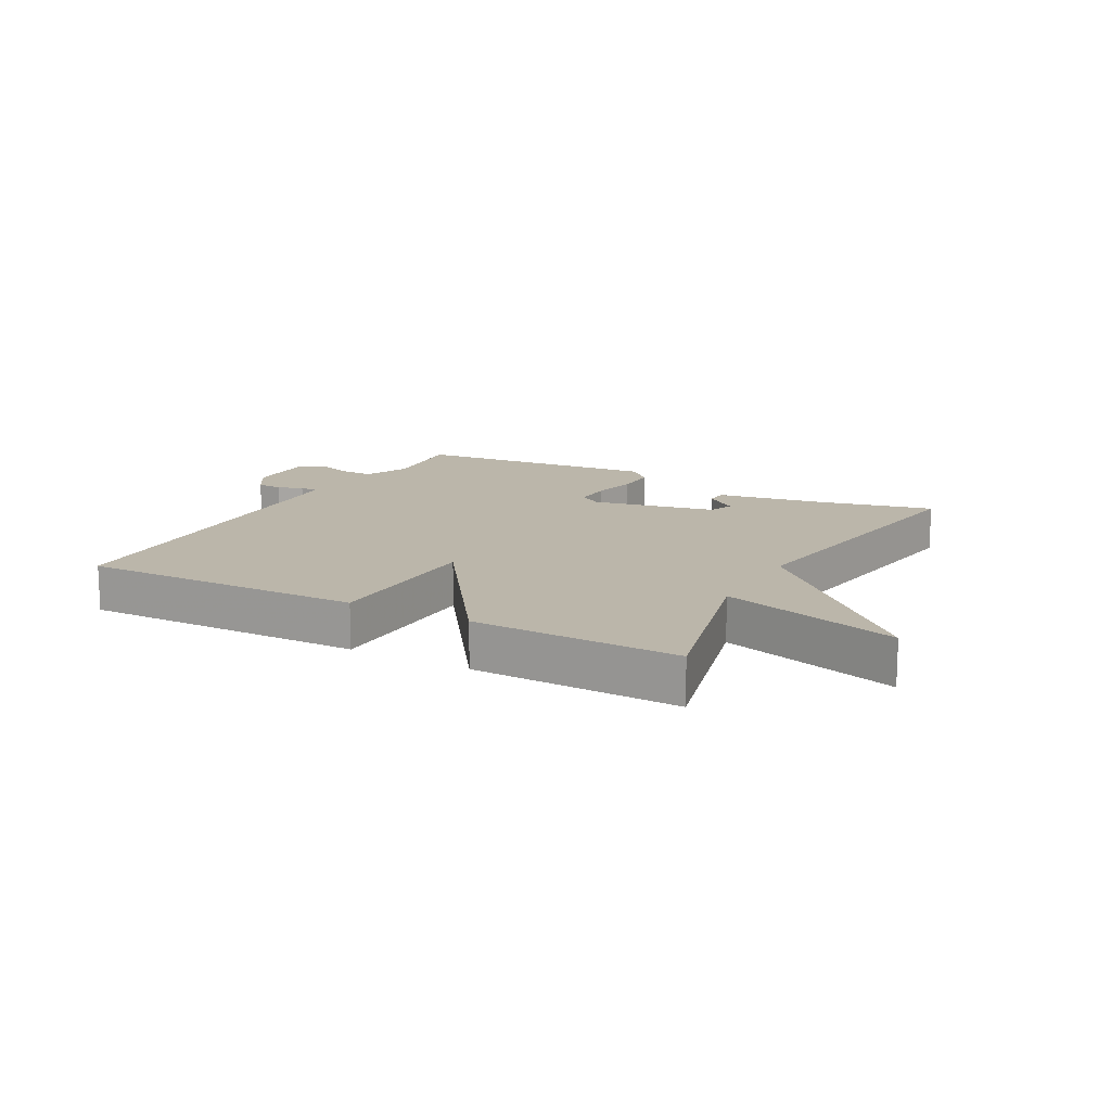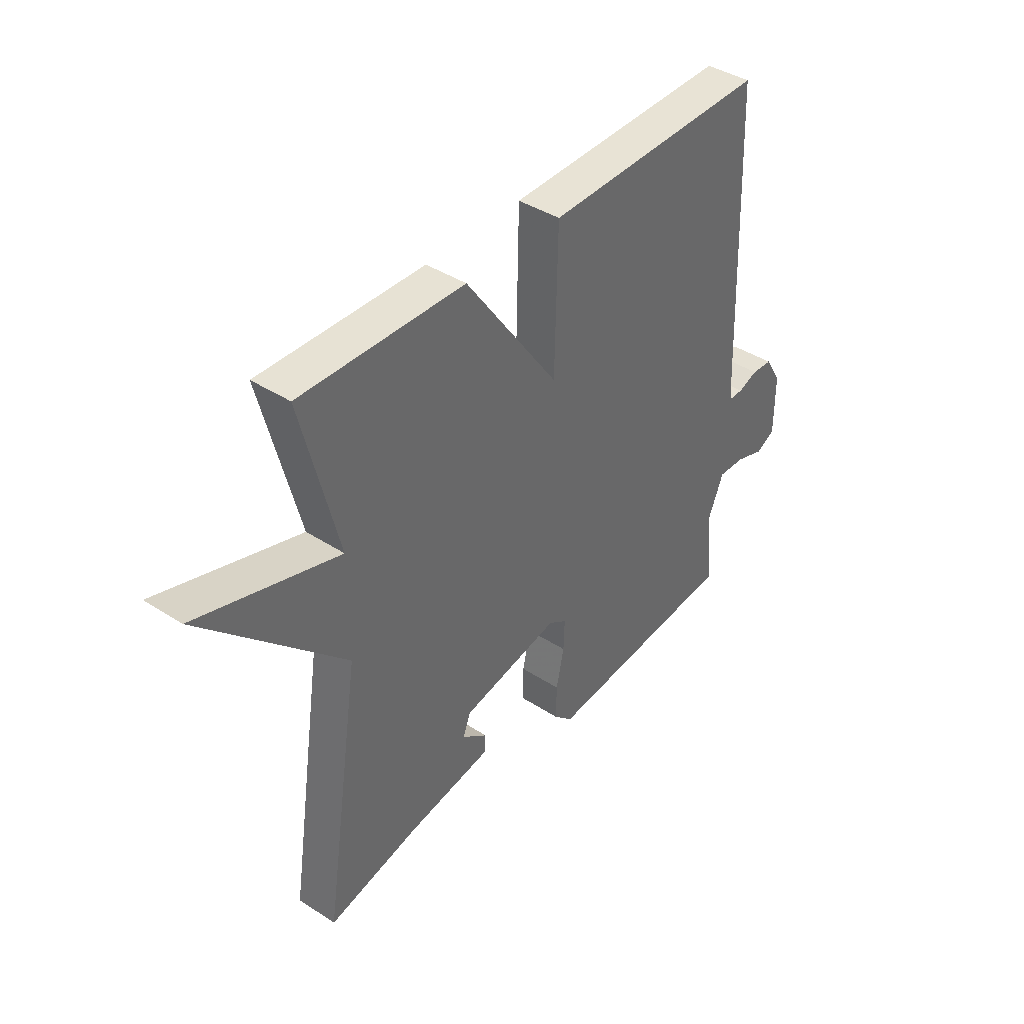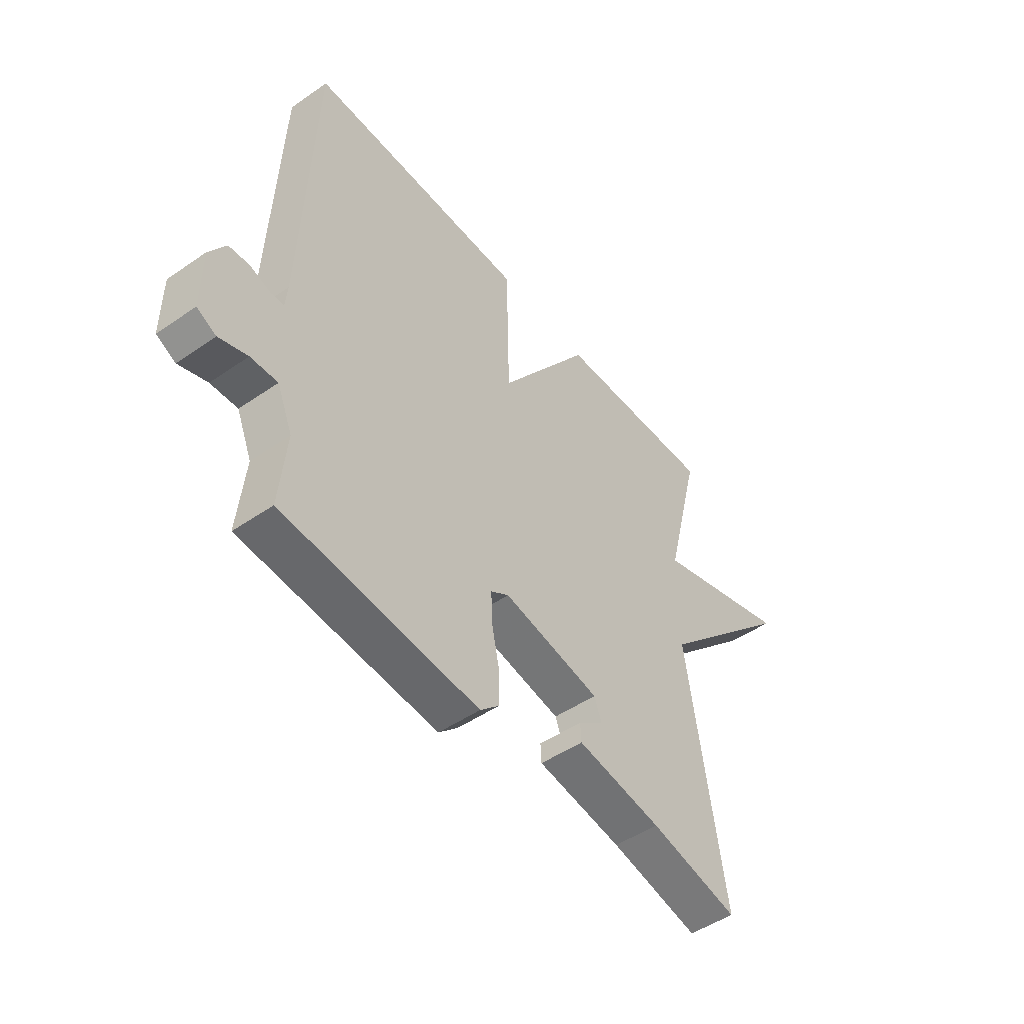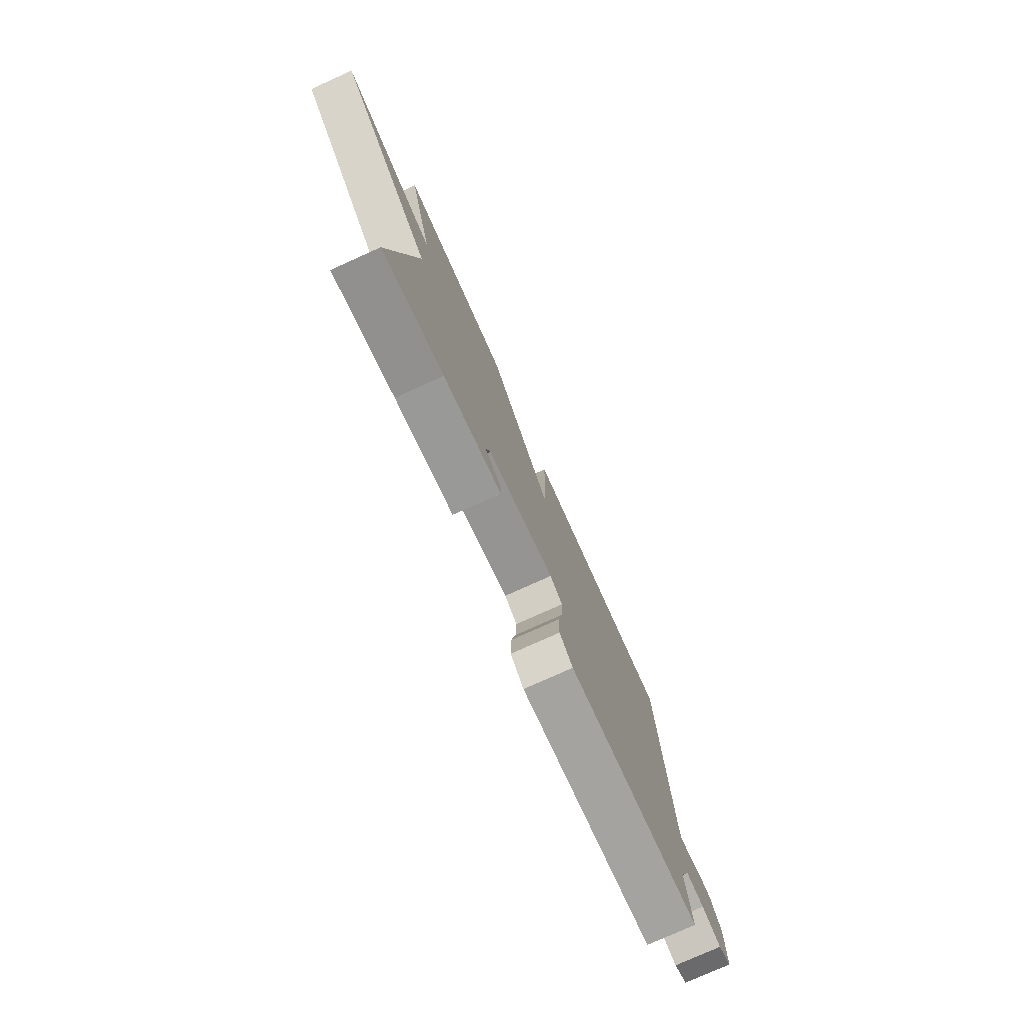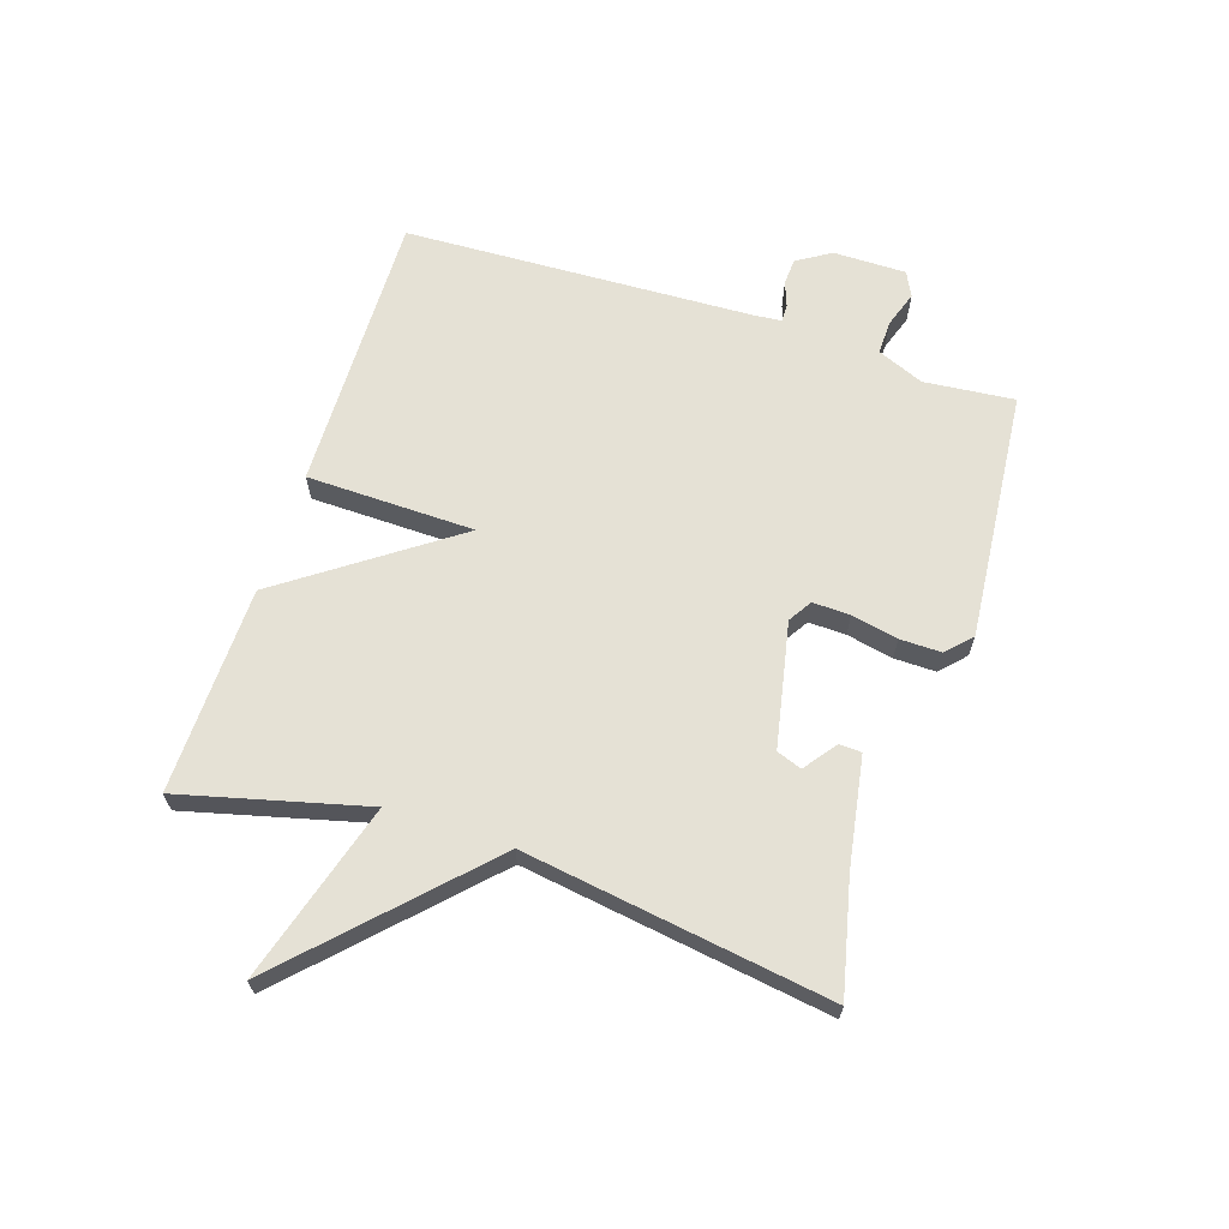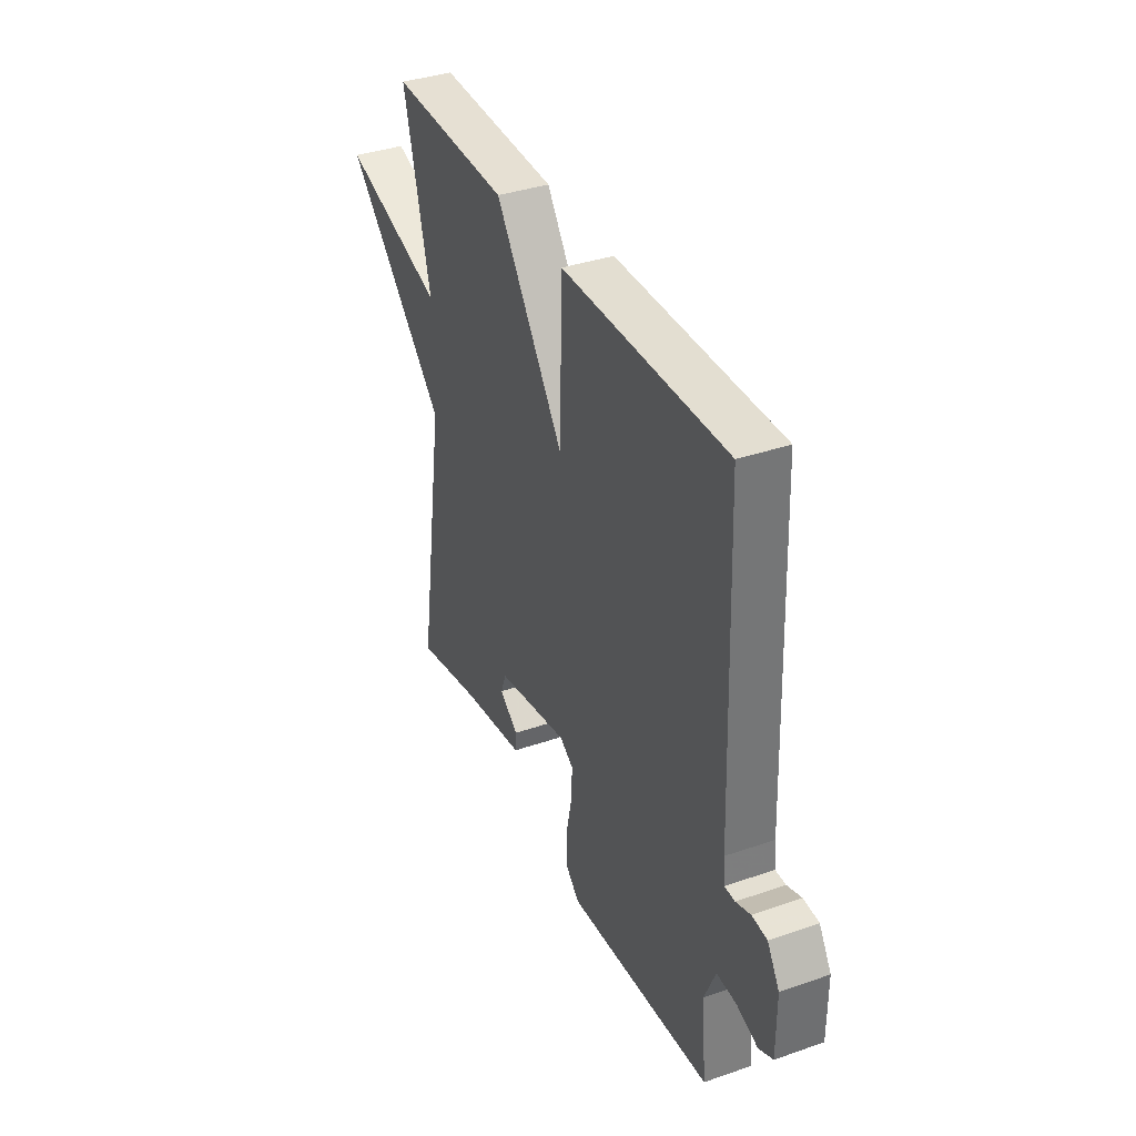
<metadata>
{"format":"obj","ext":"obj","renderer":"f3d","projection":"perspective","resolution":1024,"background":"white","views":[{"elev":14.1,"azim":28.6,"up":"+Y"},{"elev":40.6,"azim":128.5,"up":"+Z"},{"elev":-48.7,"azim":-52.4,"up":"+Z"},{"elev":-77.2,"azim":114.3,"up":"+Z"},{"elev":65.0,"azim":107.9,"up":"+Y"},{"elev":37.1,"azim":-114.0,"up":"+Z"}]}
</metadata>
<code>
v 0.5 0.07 0.5
v 0.424 0.07 0.198
v 0.716 0.07 0.285
v 0.424 0.07 -0.002
v 0.5 0.07 -0.5
v 0.313 0.07 -0.457
v 0.135 0.07 -0.427
v 0.133 0.07 -0.391
v 0.186 0.07 -0.351
v 0.171 0.07 -0.31
v -0.033 0.07 -0.269
v -0.071 0.07 -0.293
v -0.069 0.07 -0.354
v -0.053 0.07 -0.43
v -0.052 0.07 -0.498
v -0.092 0.07 -0.536
v -0.5 0.07 -0.5
v -0.486 0.07 -0.352
v -0.518 0.07 -0.276
v -0.574 0.07 -0.278
v -0.633 0.07 -0.298
v -0.673 0.07 -0.278
v -0.673 0.07 -0.159
v -0.639 0.07 -0.104
v -0.596 0.07 -0.101
v -0.555 0.07 -0.116
v -0.526 0.07 -0.116
v -0.522 0.07 -0.069
v -0.5 0.07 0.5
v -0.038 0.07 0.492
v -0.032 0.07 0.217
v 0.162 0.07 0.492
v 0.5 0 0.5
v 0.424 0 0.198
v 0.716 0 0.285
v 0.424 0 -0.002
v 0.5 0 -0.5
v 0.313 0 -0.457
v 0.135 0 -0.427
v 0.133 0 -0.391
v 0.186 0 -0.351
v 0.171 0 -0.31
v -0.033 0 -0.269
v -0.071 0 -0.293
v -0.069 0 -0.354
v -0.053 0 -0.43
v -0.052 0 -0.498
v -0.092 0 -0.536
v -0.5 0 -0.5
v -0.486 0 -0.352
v -0.518 0 -0.276
v -0.574 0 -0.278
v -0.633 0 -0.298
v -0.673 0 -0.278
v -0.673 0 -0.159
v -0.639 0 -0.104
v -0.596 0 -0.101
v -0.555 0 -0.116
v -0.526 0 -0.116
v -0.522 0 -0.069
v -0.5 0 0.5
v -0.038 0 0.492
v -0.032 0 0.217
v 0.162 0 0.492
f 31 32 1 2
f 28 29 30 31
f 27 28 31 2
f 24 25 26
f 23 24 26
f 22 23 26
f 21 22 26
f 20 21 26
f 19 20 26 27
f 2 3 4
f 27 2 4
f 19 27 4
f 18 19 4
f 16 17 18
f 15 16 18
f 14 15 18
f 13 14 18
f 12 13 18
f 11 12 18
f 6 7 8 9
f 6 9 10
f 5 6 10
f 4 5 10
f 11 18 4
f 4 10 11
f 34 33 64 63
f 63 62 61 60
f 34 63 60 59
f 58 57 56
f 58 56 55
f 58 55 54
f 58 54 53
f 58 53 52
f 59 58 52 51
f 36 35 34
f 36 34 59
f 36 59 51
f 36 51 50
f 50 49 48
f 50 48 47
f 50 47 46
f 50 46 45
f 50 45 44
f 50 44 43
f 41 40 39 38
f 42 41 38
f 42 38 37
f 42 37 36
f 36 50 43
f 43 42 36
f 1 33 34 2
f 2 34 35 3
f 3 35 36 4
f 4 36 37 5
f 5 37 38 6
f 6 38 39 7
f 7 39 40 8
f 8 40 41 9
f 9 41 42 10
f 10 42 43 11
f 11 43 44 12
f 12 44 45 13
f 13 45 46 14
f 14 46 47 15
f 15 47 48 16
f 16 48 49 17
f 17 49 50 18
f 18 50 51 19
f 19 51 52 20
f 20 52 53 21
f 21 53 54 22
f 22 54 55 23
f 23 55 56 24
f 24 56 57 25
f 25 57 58 26
f 26 58 59 27
f 27 59 60 28
f 28 60 61 29
f 29 61 62 30
f 30 62 63 31
f 31 63 64 32
f 32 64 33 1

</code>
